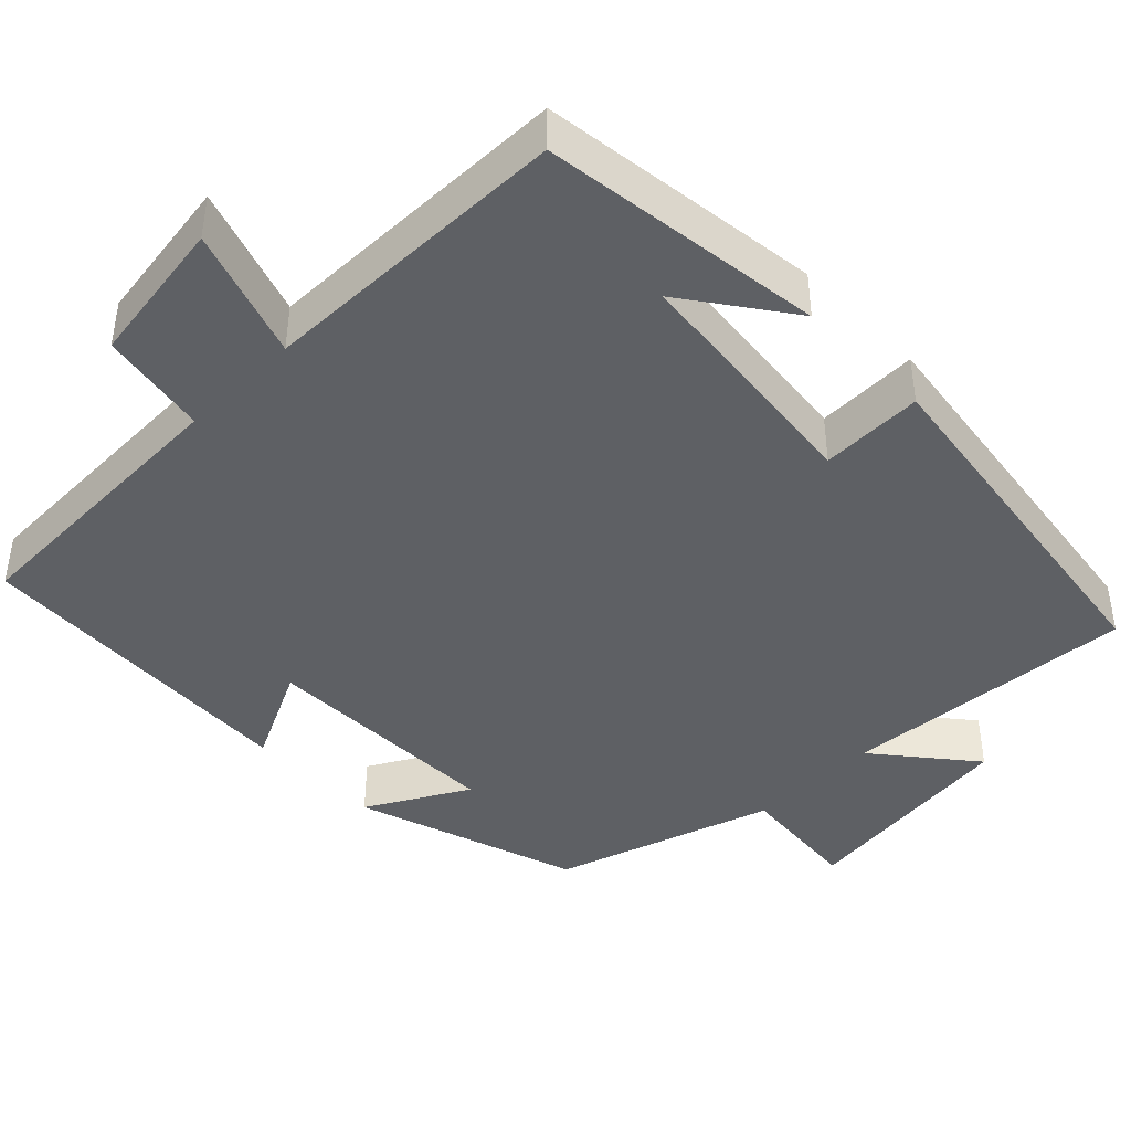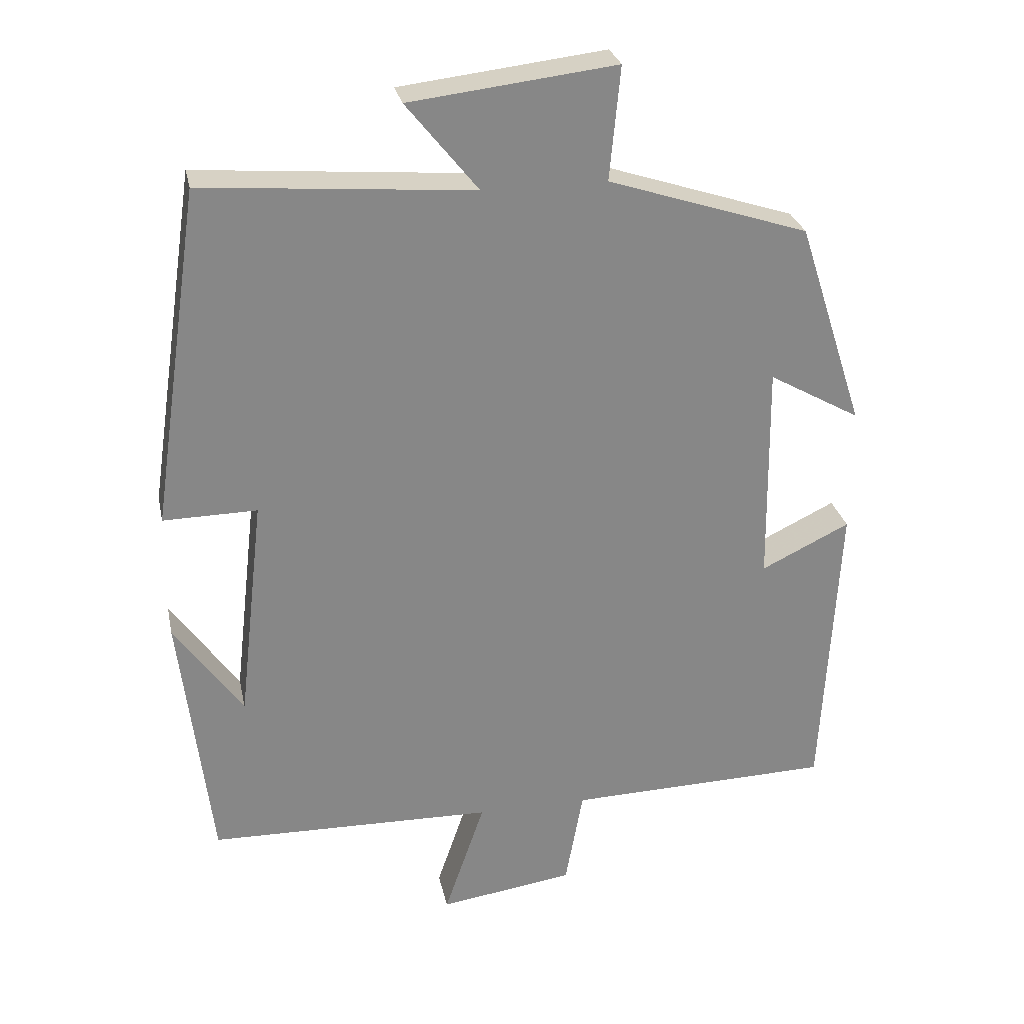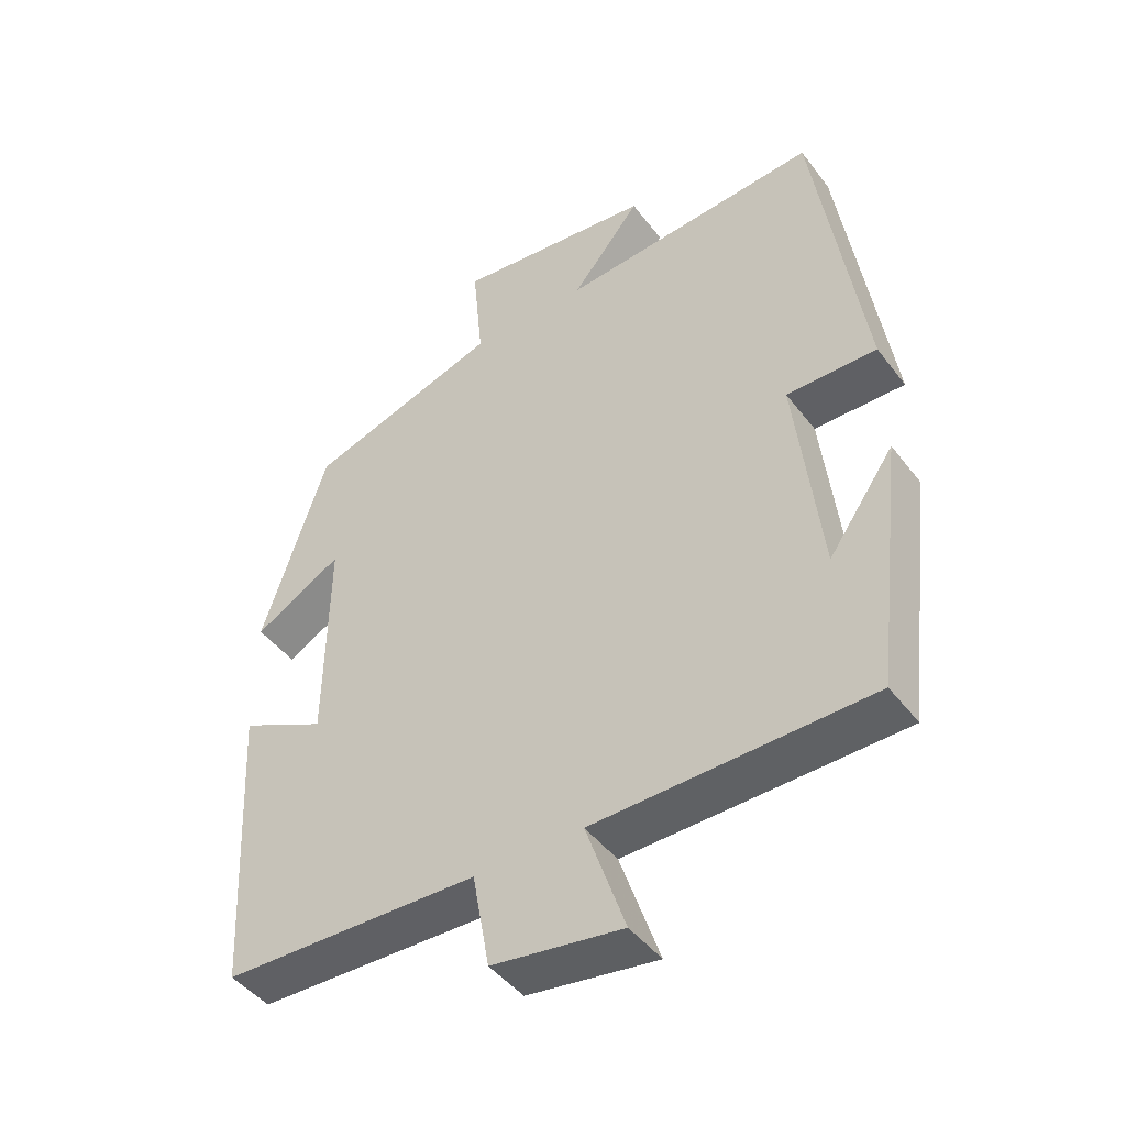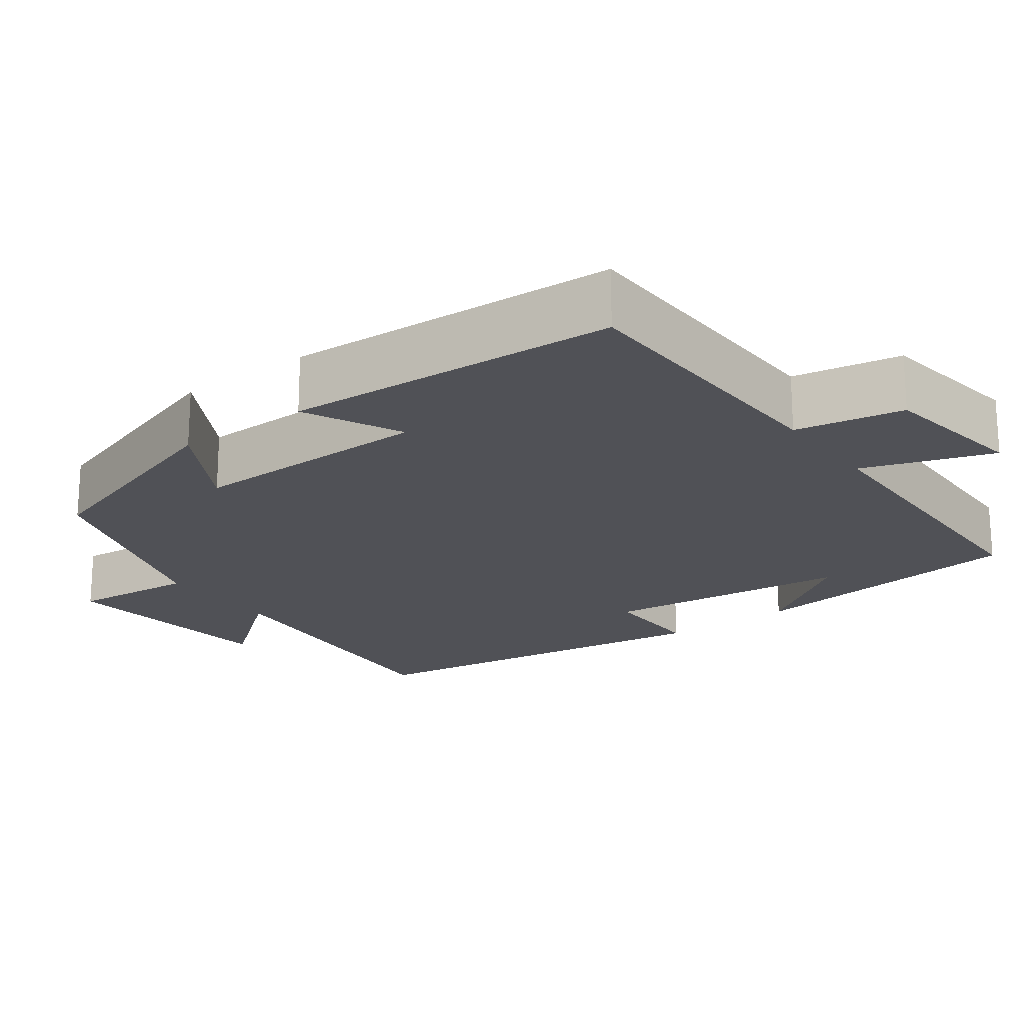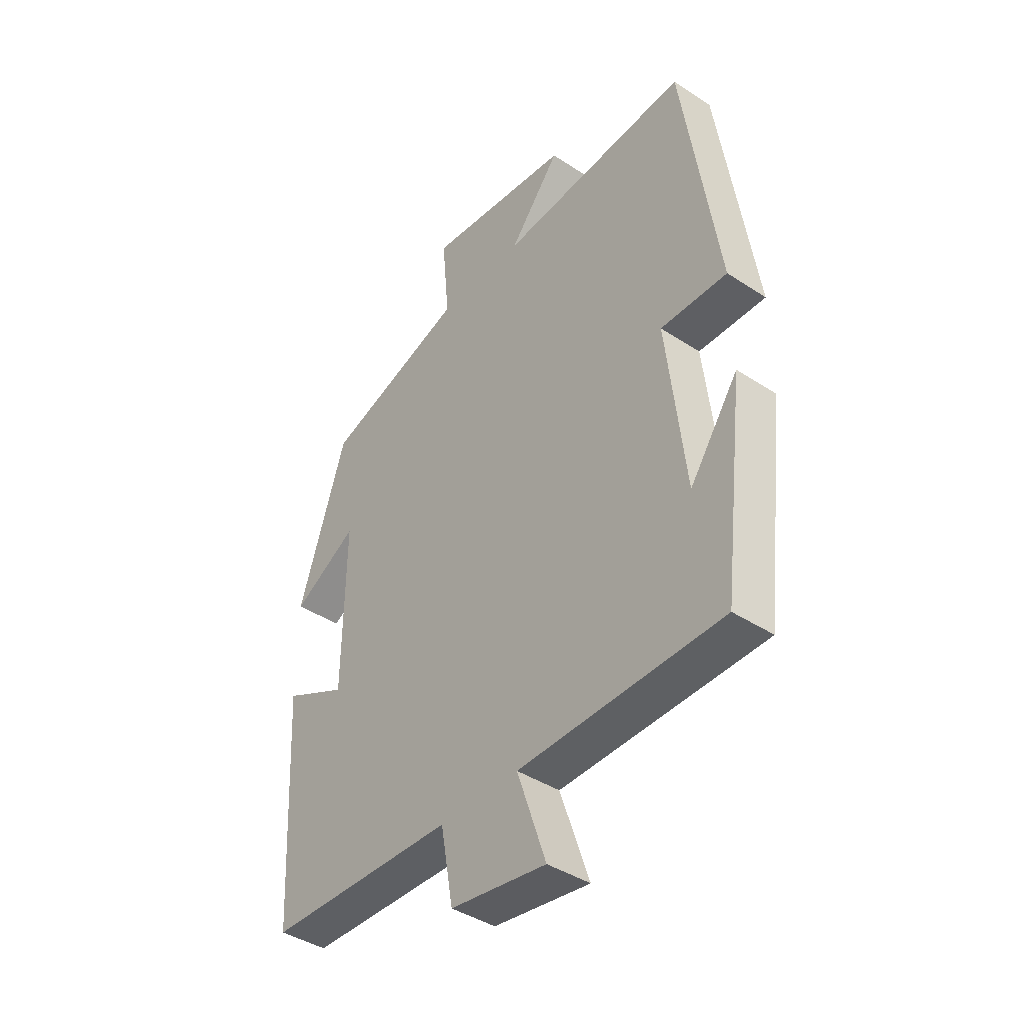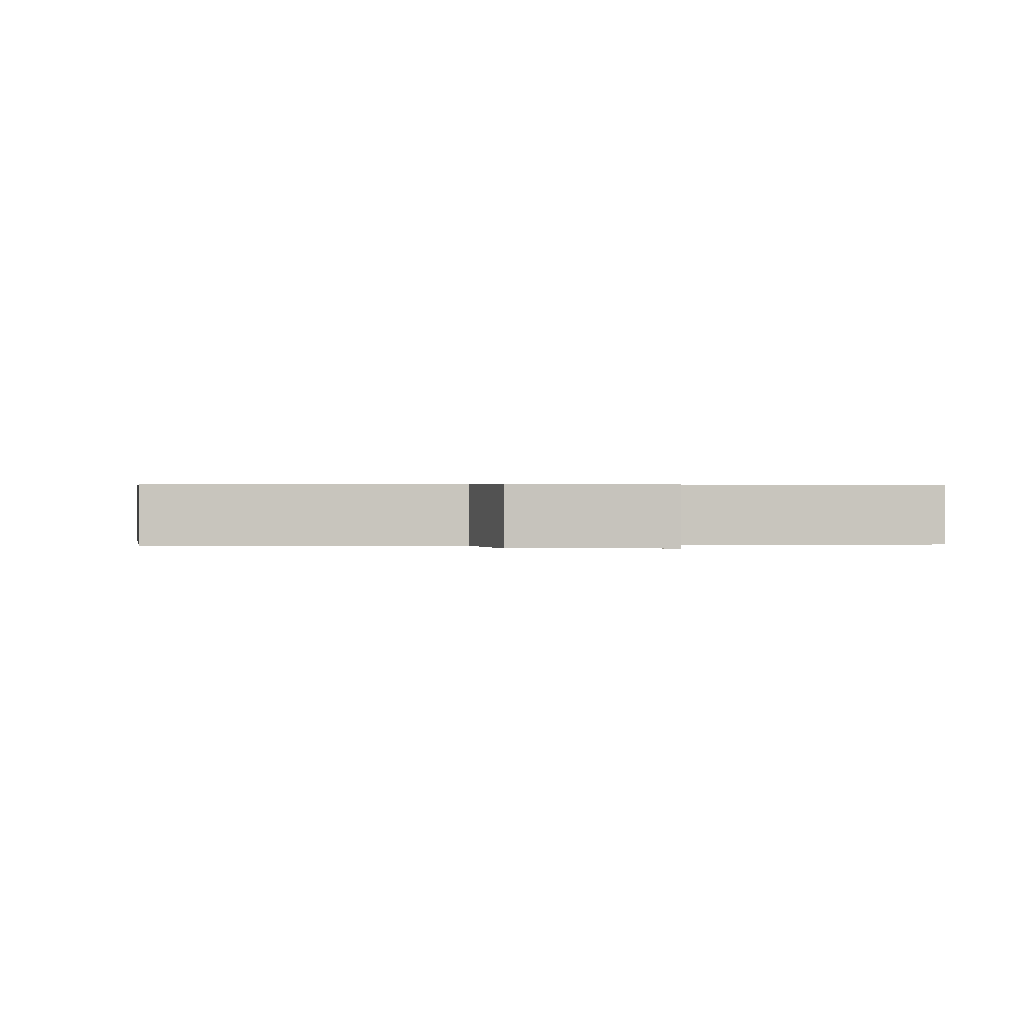
<metadata>
{"format":"obj","ext":"obj","renderer":"f3d","projection":"perspective","resolution":1024,"background":"white","views":[{"elev":-42.9,"azim":-135.3,"up":"+Y"},{"elev":27.8,"azim":-11.7,"up":"+Z"},{"elev":-45.5,"azim":-145.1,"up":"+Z"},{"elev":-20.3,"azim":126.4,"up":"+Y"},{"elev":-41.3,"azim":-128.6,"up":"+Z"},{"elev":0.4,"azim":173.7,"up":"+Y"}]}
</metadata>
<code>
v -0.43 0.07 0.531
v -0.05 0.07 0.5
v -0.151 0.07 0.625
v 0.139 0.07 0.659
v 0.124 0.07 0.5
v 0.406 0.07 0.408
v 0.5 0.07 0.118
v 0.371 0.07 0.191
v 0.375 0.07 -0.121
v 0.5 0.07 -0.06
v 0.477 0.07 -0.49
v 0.104 0.07 -0.5
v 0.079 0.07 -0.639
v -0.111 0.07 -0.667
v -0.054 0.07 -0.5
v -0.456 0.07 -0.492
v -0.5 0.07 -0.126
v -0.404 0.07 -0.262
v -0.368 0.07 0.056
v -0.5 0.07 0.054
v -0.43 0 0.531
v -0.05 0 0.5
v -0.151 0 0.625
v 0.139 0 0.659
v 0.124 0 0.5
v 0.406 0 0.408
v 0.5 0 0.118
v 0.371 0 0.191
v 0.375 0 -0.121
v 0.5 0 -0.06
v 0.477 0 -0.49
v 0.104 0 -0.5
v 0.079 0 -0.639
v -0.111 0 -0.667
v -0.054 0 -0.5
v -0.456 0 -0.492
v -0.5 0 -0.126
v -0.404 0 -0.262
v -0.368 0 0.056
v -0.5 0 0.054
f 19 20 1 2
f 18 19 2
f 16 17 18
f 15 16 18 2
f 12 13 14 15
f 12 15 2
f 9 10 11 12
f 8 9 12 2
f 5 6 7 8
f 5 8 2 3
f 3 4 5
f 22 21 40 39
f 22 39 38
f 38 37 36
f 22 38 36 35
f 35 34 33 32
f 22 35 32
f 32 31 30 29
f 22 32 29 28
f 28 27 26 25
f 23 22 28 25
f 25 24 23
f 1 21 22 2
f 2 22 23 3
f 3 23 24 4
f 4 24 25 5
f 5 25 26 6
f 6 26 27 7
f 7 27 28 8
f 8 28 29 9
f 9 29 30 10
f 10 30 31 11
f 11 31 32 12
f 12 32 33 13
f 13 33 34 14
f 14 34 35 15
f 15 35 36 16
f 16 36 37 17
f 17 37 38 18
f 18 38 39 19
f 19 39 40 20
f 20 40 21 1

</code>
